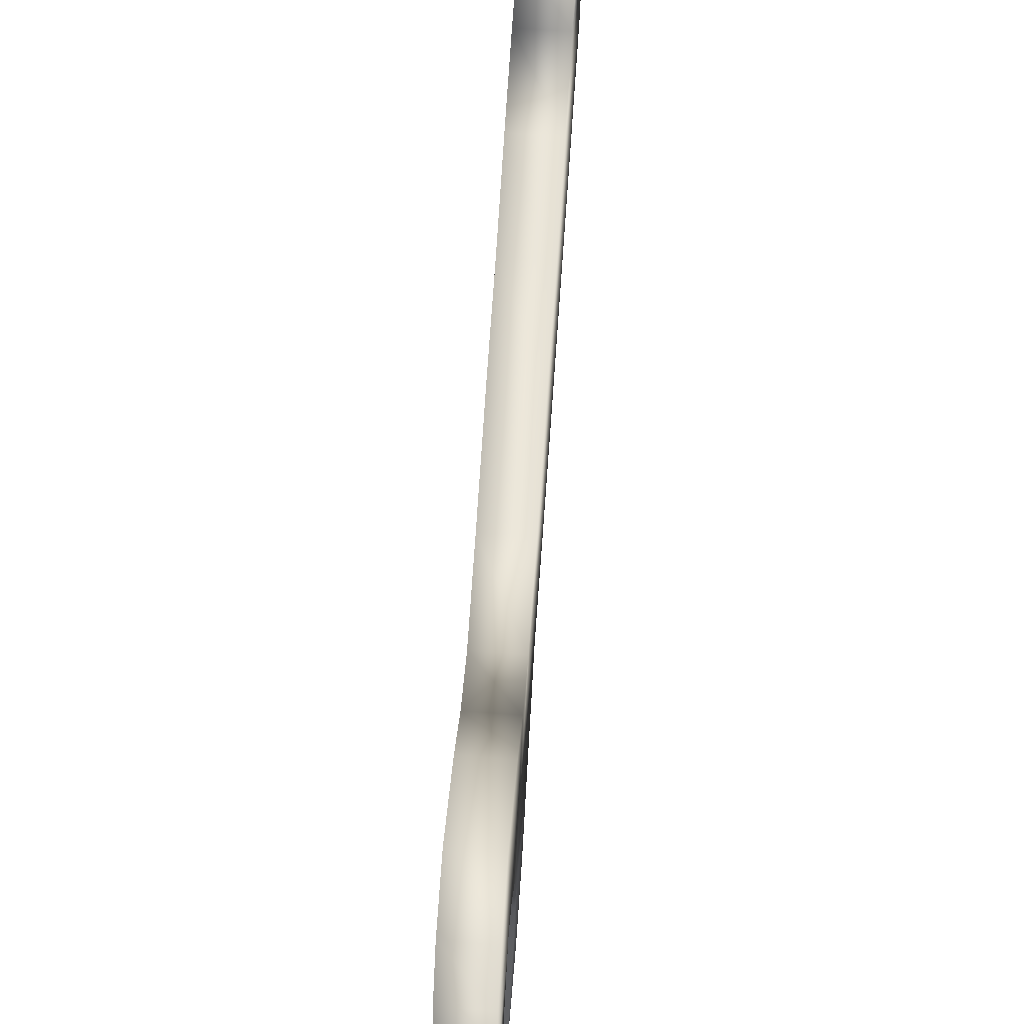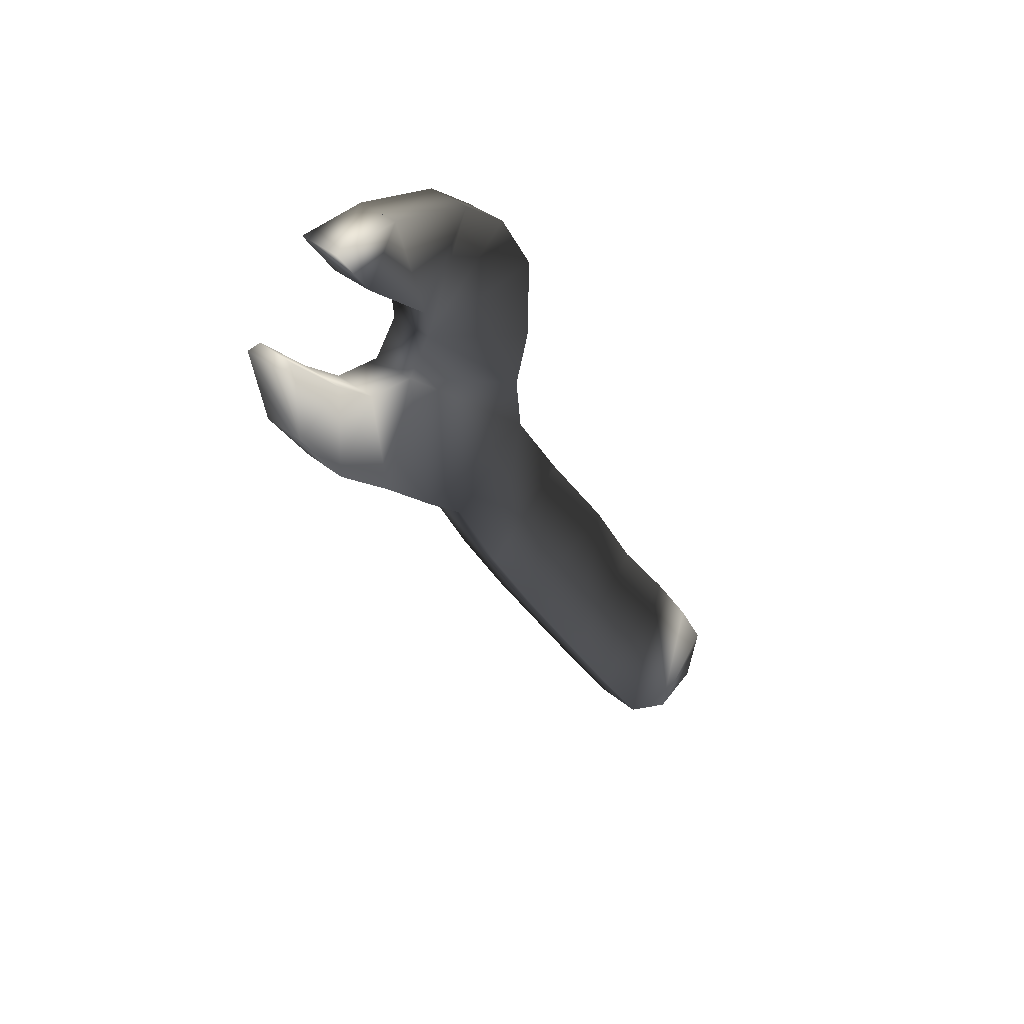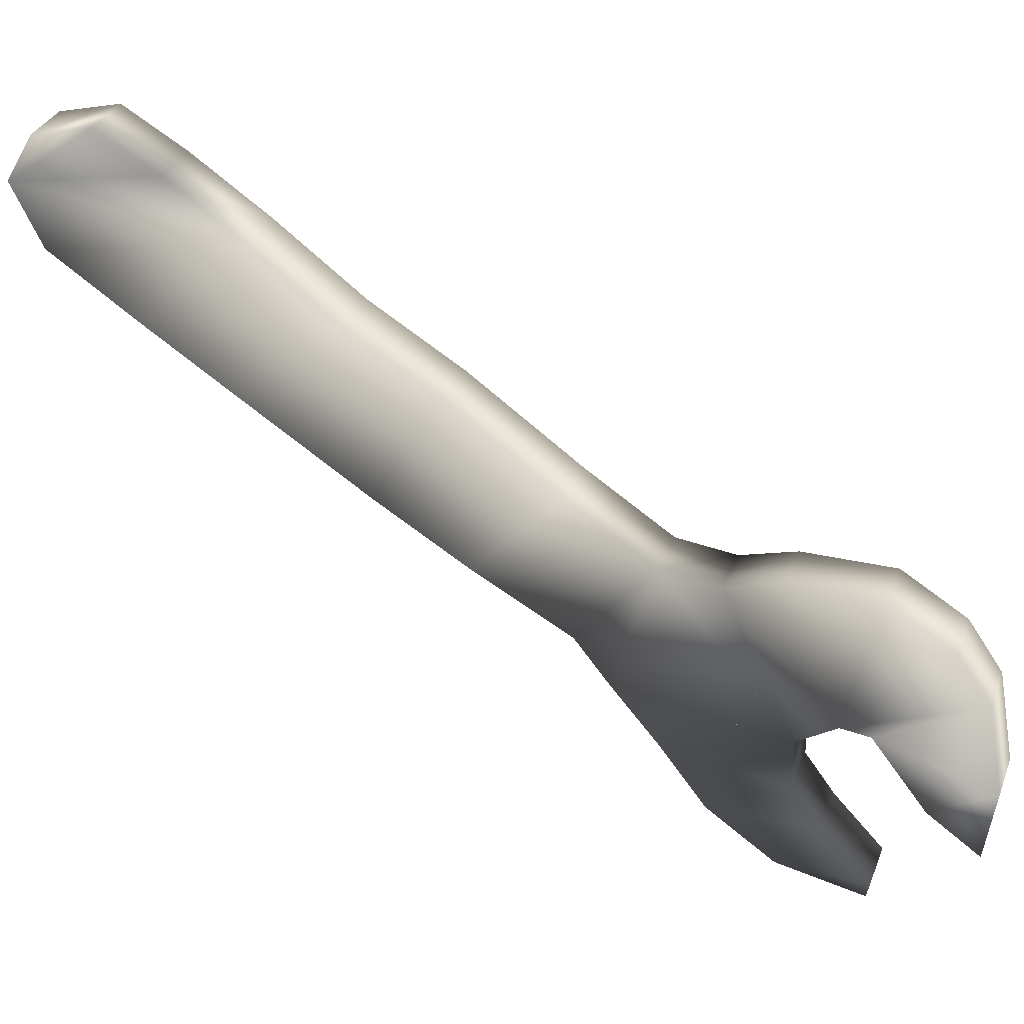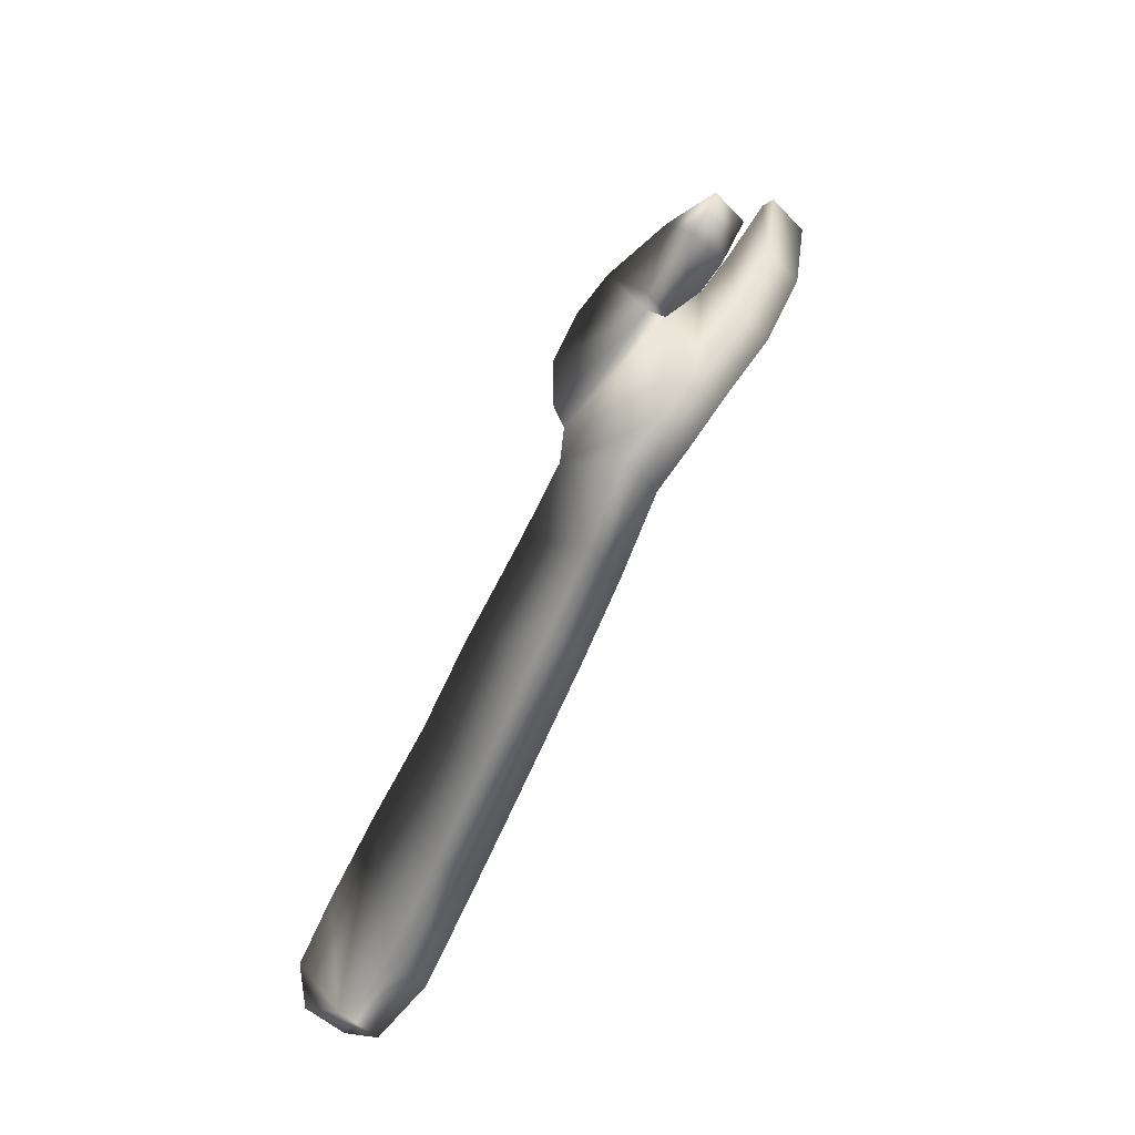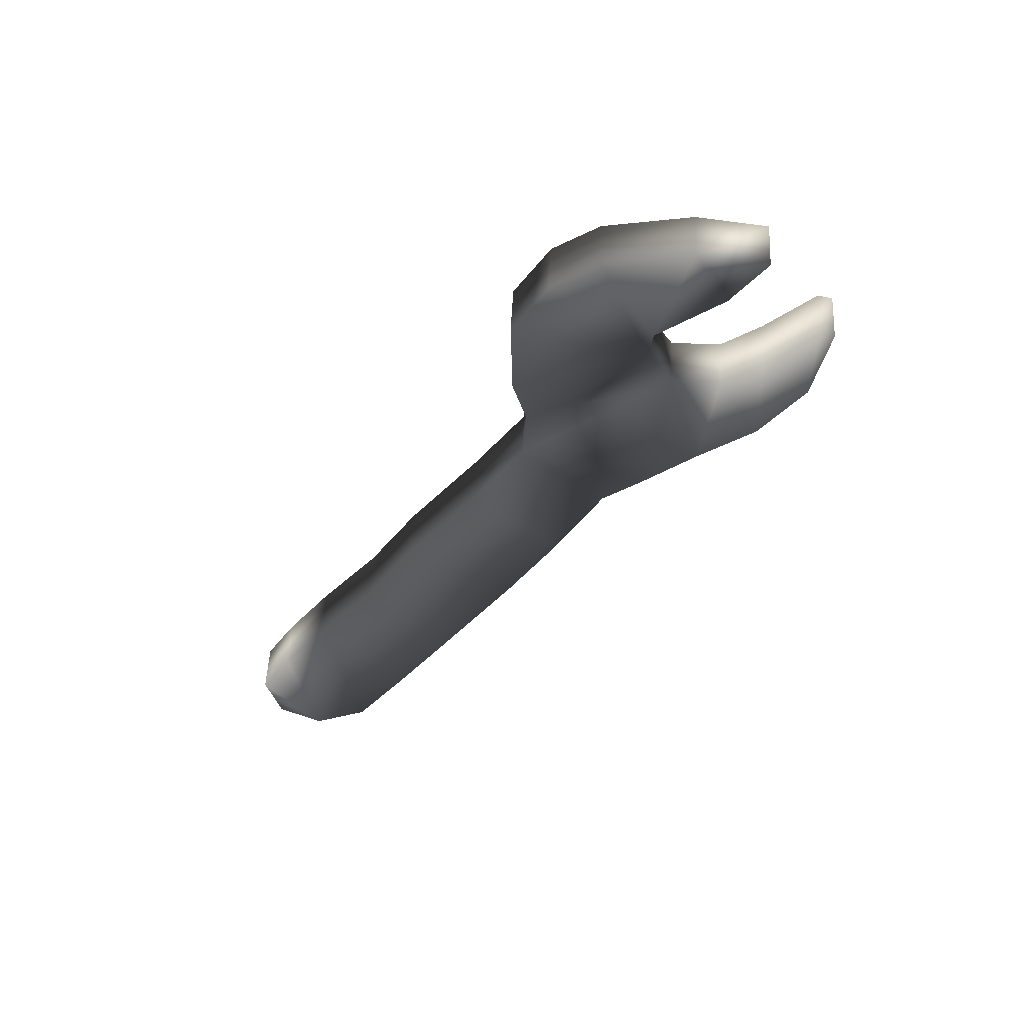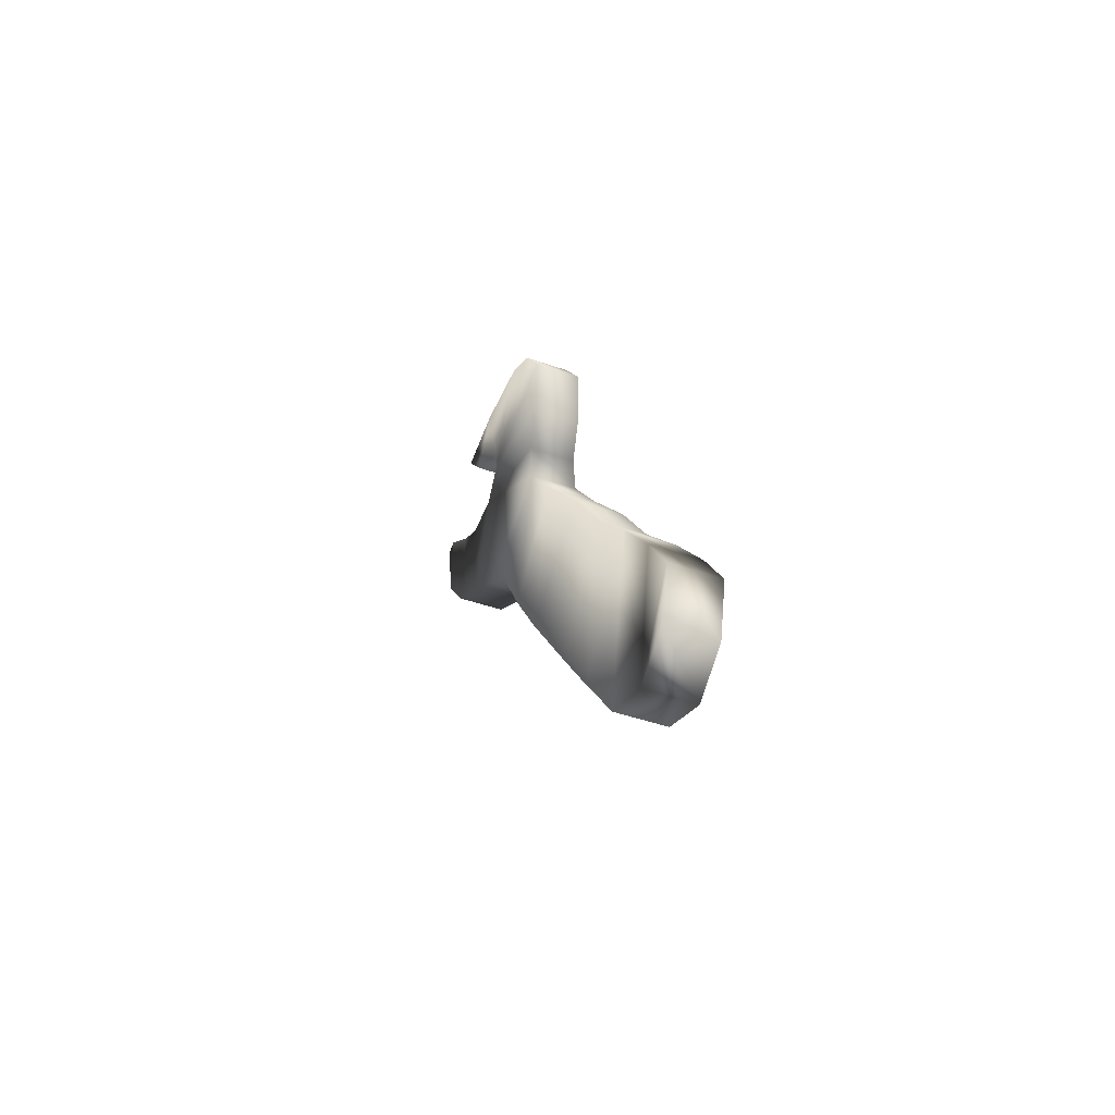
<metadata>
{"format":"obj","ext":"obj","renderer":"f3d","projection":"perspective","resolution":1024,"background":"white","views":[{"elev":52.4,"azim":-175.1,"up":"+Z"},{"elev":37.3,"azim":-133.2,"up":"+Y"},{"elev":33.0,"azim":109.4,"up":"+Z"},{"elev":-48.7,"azim":131.1,"up":"+Y"},{"elev":53.1,"azim":93.0,"up":"+Y"},{"elev":-49.1,"azim":-20.8,"up":"+Y"}]}
</metadata>
<code>
v -0.3846 8.756 -3.889
v -0.3846 8.61 -5.073
v -0.3846 7.766 -4.483
v -0.3846 6.882 -3.356
v -0.3846 8.479 -2.41
v -0.3846 6.413 -3.307
v -0.3846 7.928 -1.622
v -0.3846 6.906 -1.008
v -0.3846 5.474 -1.039
v -0.3846 4.599 -1.299
v -0.3846 5.783 -3.726
v -0.3846 3.661 -1.2
v -0.3846 3.013 -3.407
v -0.3846 3.787 -4.31
v -0.3846 5.797 -4.553
v -0.3846 4.538 -5.279
v -0.3846 6.283 -5.206
v -0.3846 5.626 -6.027
v -0.3846 7.08 -6.042
v -0.3846 7.032 -6.287
v -0.3846 2.439 -2.686
v -0.3846 0.8596 -1.843
v -0.3846 2.283 -0.3144
v -0.3846 -0.6299 -0.9565
v -0.3846 0.5068 0.9331
v -0.3846 -2.808 0.4291
v -0.3846 -0.9827 1.82
v -0.3846 -4.185 1.315
v -0.3846 -2.381 2.862
v -0.3846 -5.585 2.245
v -0.3846 -6.067 3.234
v -0.3846 -5.612 4.012
v -0.3846 -4.626 4.271
v -0.3846 -3.625 3.702
v 0.4694 7.766 -4.483
v 0.4694 8.61 -5.073
v 0.4694 8.756 -3.889
v 0.4694 6.882 -3.356
v 0.4694 8.479 -2.41
v 0.4694 6.413 -3.307
v 0.4694 7.928 -1.622
v 0.4694 6.906 -1.008
v 0.4694 5.474 -1.039
v 0.4694 4.599 -1.299
v 0.4694 5.783 -3.726
v 0.4694 3.661 -1.2
v 0.4694 3.013 -3.407
v 0.4694 3.787 -4.31
v 0.4694 5.797 -4.553
v 0.4694 4.538 -5.279
v 0.4694 6.283 -5.206
v 0.4694 5.626 -6.027
v 0.4694 7.08 -6.042
v 0.4694 7.032 -6.287
v 0.4694 2.439 -2.686
v 0.4694 0.8596 -1.843
v 0.4694 2.283 -0.3144
v 0.4694 -0.6299 -0.9565
v 0.4694 0.5068 0.9331
v 0.4694 -2.808 0.4291
v 0.4694 -0.9827 1.82
v 0.4694 -4.185 1.315
v 0.4694 -2.381 2.862
v 0.4694 -5.585 2.245
v 0.4694 -6.067 3.234
v 0.4694 -4.626 4.271
v 0.4694 -5.612 4.012
v 0.4694 -3.625 3.702
g Regroup01
f 1 2 3
f 3 4 1
f 4 5 1
f 4 6 5
f 6 7 5
f 6 8 7
f 6 9 8
f 6 10 9
f 6 11 10
f 11 12 10
f 11 13 12
f 11 14 13
f 11 15 14
f 15 16 14
f 15 17 16
f 16 17 18
f 17 19 18
f 19 20 18
f 13 21 12
f 21 22 12
f 22 23 12
f 22 24 23
f 24 25 23
f 24 26 25
f 26 27 25
f 26 28 27
f 28 29 27
f 28 30 29
f 30 31 29
f 31 32 33
f 31 33 34
f 31 34 29
f 35 36 37
f 37 38 35
f 37 39 38
f 39 40 38
f 39 41 40
f 41 42 40
f 42 43 40
f 43 44 40
f 44 45 40
f 44 46 45
f 46 47 45
f 47 48 45
f 48 49 45
f 48 50 49
f 50 51 49
f 52 51 50
f 52 53 51
f 52 54 53
f 46 55 47
f 46 56 55
f 46 57 56
f 57 58 56
f 57 59 58
f 59 60 58
f 59 61 60
f 61 62 60
f 61 63 62
f 63 64 62
f 63 65 64
f 66 67 65
f 68 66 65
f 63 68 65
f 36 35 3
f 3 2 36
f 37 36 2
f 2 1 37
f 35 37 1
f 1 3 35
f 38 37 1
f 1 4 38
f 35 38 4
f 4 3 35
f 39 37 1
f 1 5 39
f 38 39 5
f 5 4 38
f 40 39 5
f 5 6 40
f 38 40 6
f 6 4 38
f 41 39 5
f 5 7 41
f 40 41 7
f 7 6 40
f 42 41 7
f 7 8 42
f 40 42 8
f 8 6 40
f 43 42 8
f 8 9 43
f 40 43 9
f 9 6 40
f 44 43 9
f 9 10 44
f 40 44 10
f 10 6 40
f 45 44 10
f 10 11 45
f 40 45 11
f 11 6 40
f 46 44 10
f 10 12 46
f 45 46 12
f 12 11 45
f 47 46 12
f 12 13 47
f 45 47 13
f 13 11 45
f 48 47 13
f 13 14 48
f 45 48 14
f 14 11 45
f 49 48 14
f 14 15 49
f 45 49 15
f 15 11 45
f 50 48 14
f 14 16 50
f 49 50 16
f 16 15 49
f 51 50 16
f 16 17 51
f 49 51 17
f 17 15 49
f 51 52 18
f 18 17 51
f 52 50 16
f 16 18 52
f 53 52 18
f 18 19 53
f 51 53 19
f 19 17 51
f 54 52 18
f 18 20 54
f 53 54 20
f 20 19 53
f 55 46 12
f 12 21 55
f 47 55 21
f 21 13 47
f 56 46 12
f 12 22 56
f 55 56 22
f 22 21 55
f 57 46 12
f 12 23 57
f 56 57 23
f 23 22 56
f 58 57 23
f 23 24 58
f 56 58 24
f 24 22 56
f 59 57 23
f 23 25 59
f 58 59 25
f 25 24 58
f 60 59 25
f 25 26 60
f 58 60 26
f 26 24 58
f 61 59 25
f 25 27 61
f 60 61 27
f 27 26 60
f 62 61 27
f 27 28 62
f 60 62 28
f 28 26 60
f 63 61 27
f 27 29 63
f 62 63 29
f 29 28 62
f 64 63 29
f 29 30 64
f 62 64 30
f 30 28 62
f 65 63 29
f 29 31 65
f 64 65 31
f 31 30 64
f 67 66 33
f 33 32 67
f 65 67 32
f 32 31 65
f 66 65 31
f 31 33 66
f 66 68 34
f 34 33 66
f 68 65 31
f 31 34 68
f 68 63 29
f 29 34 68

</code>
